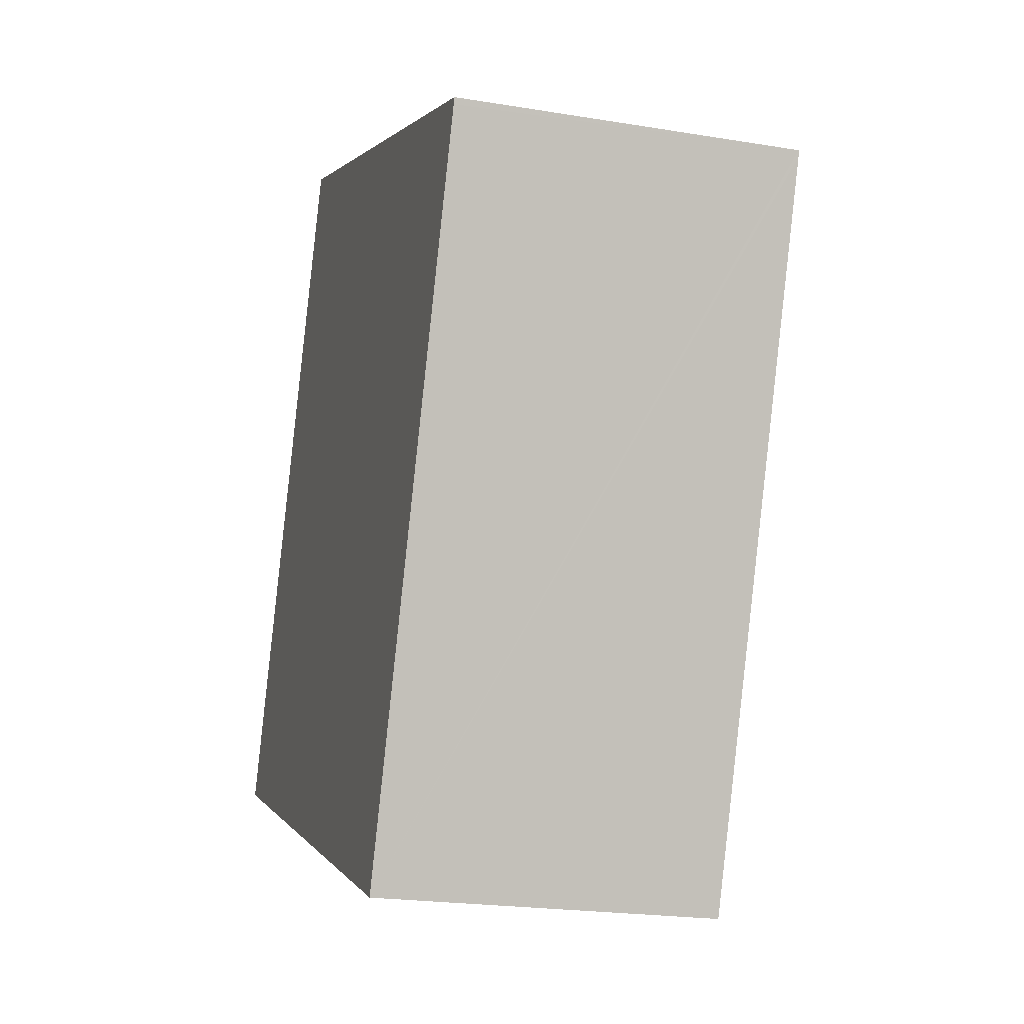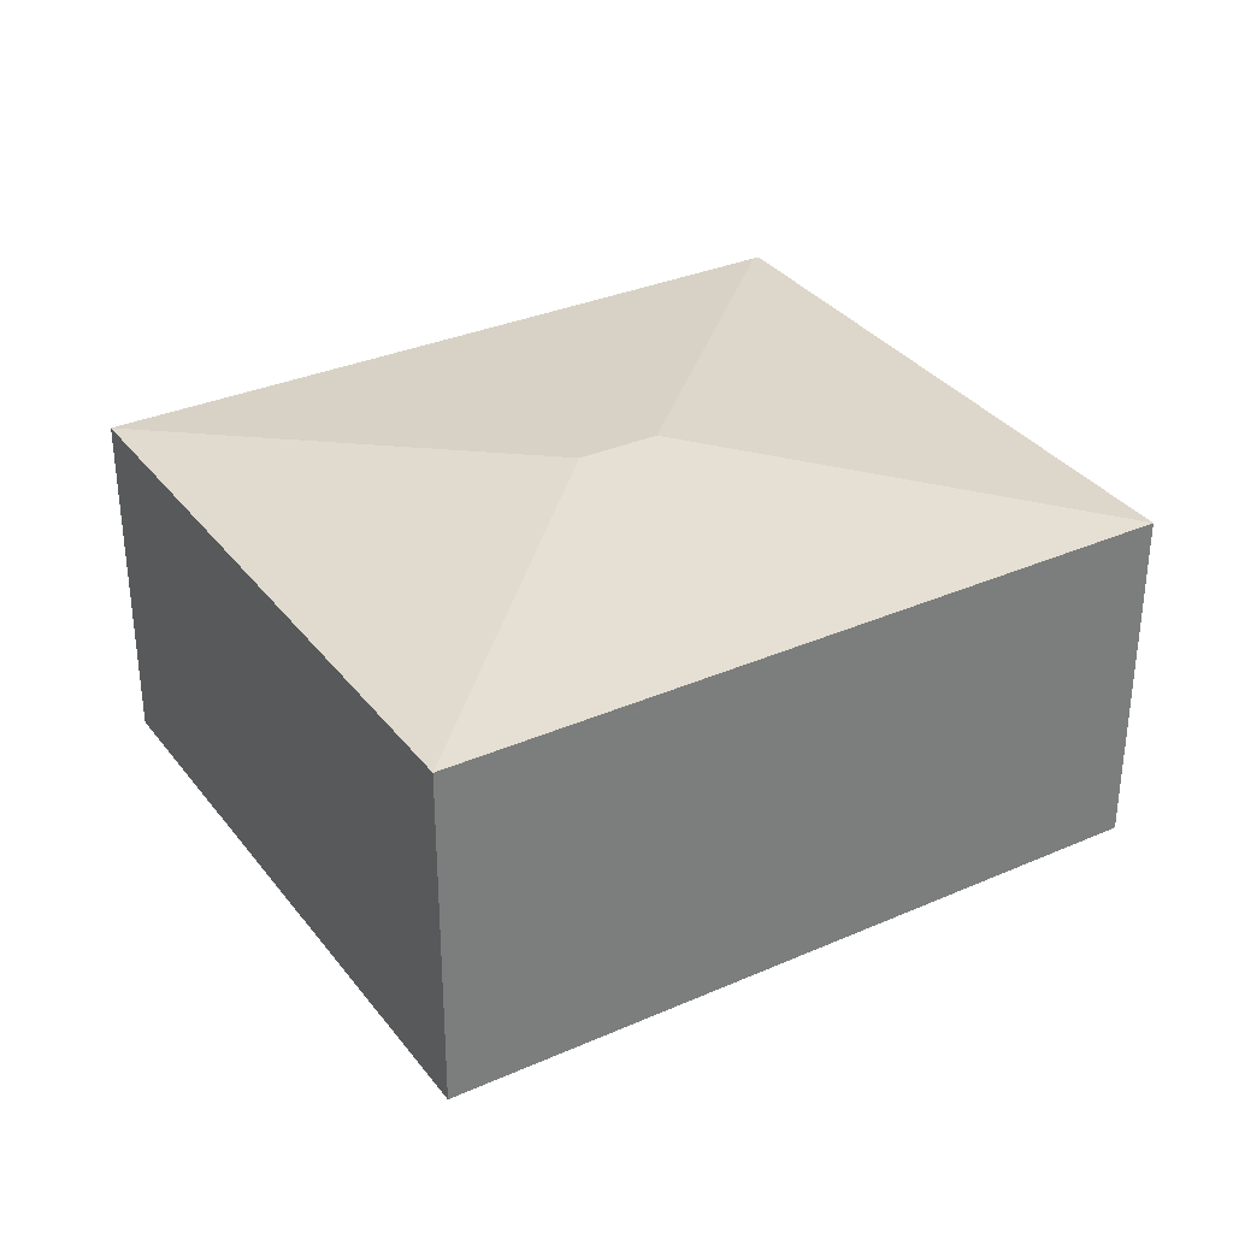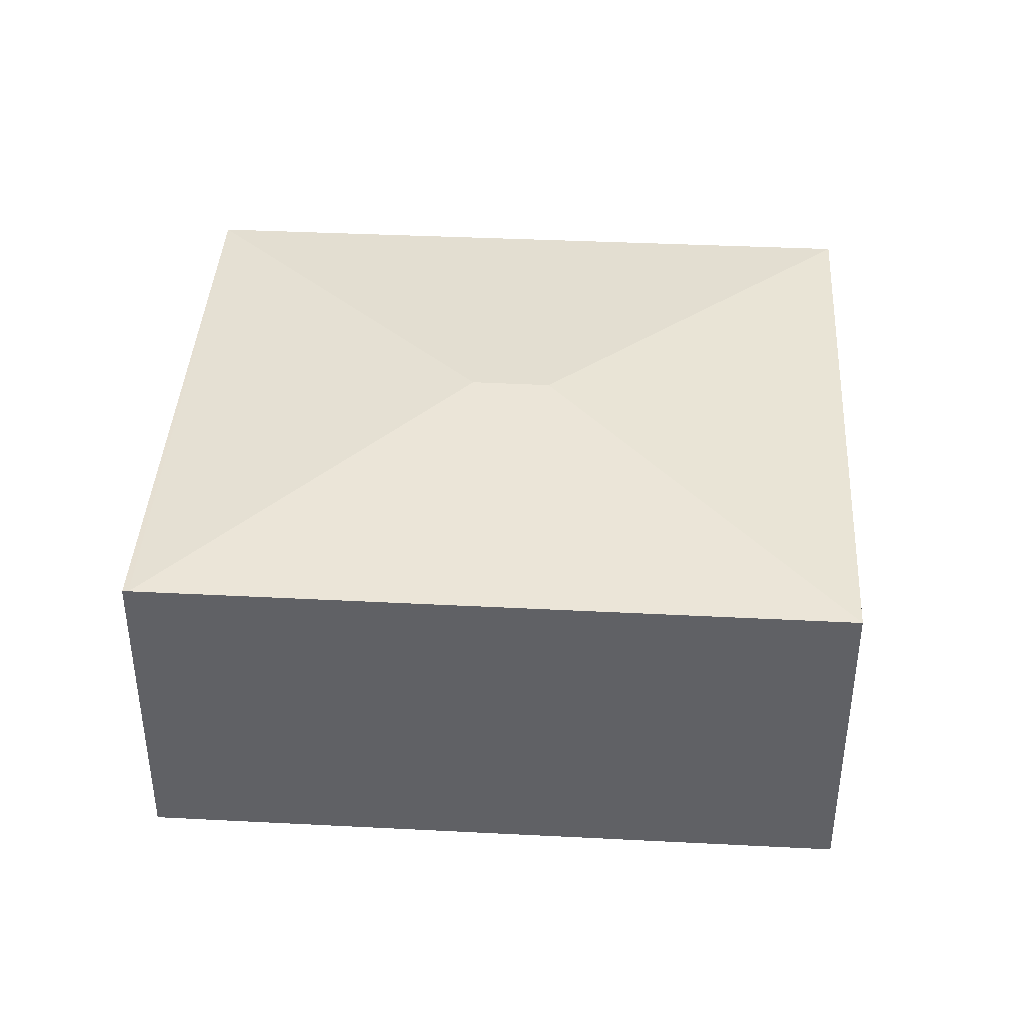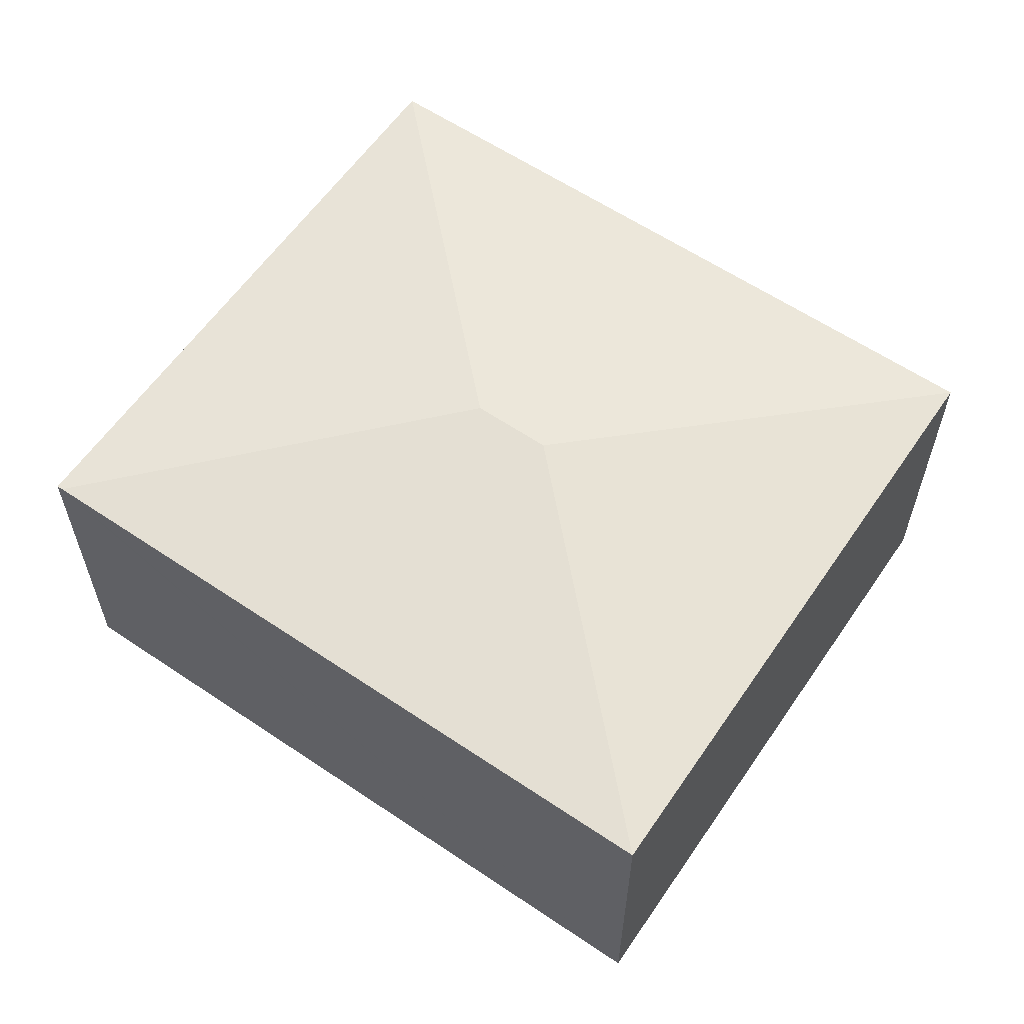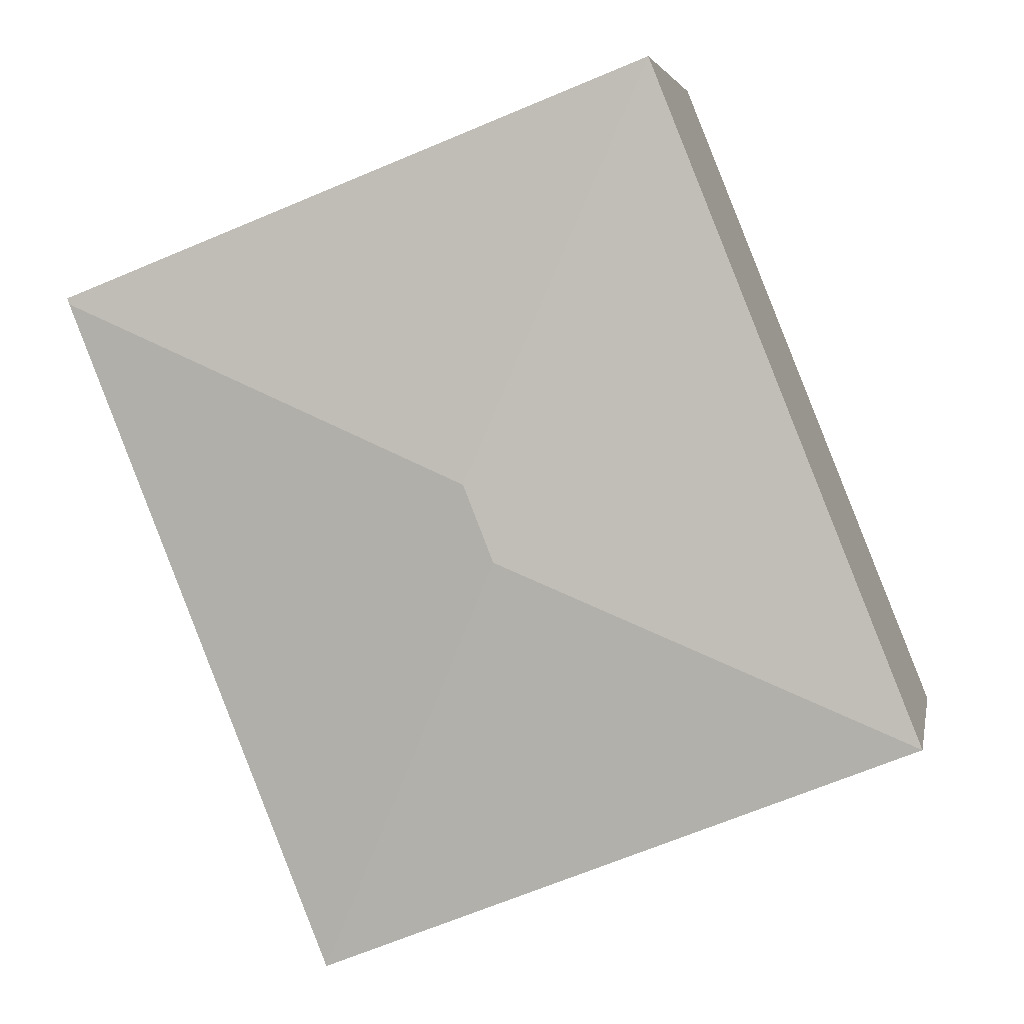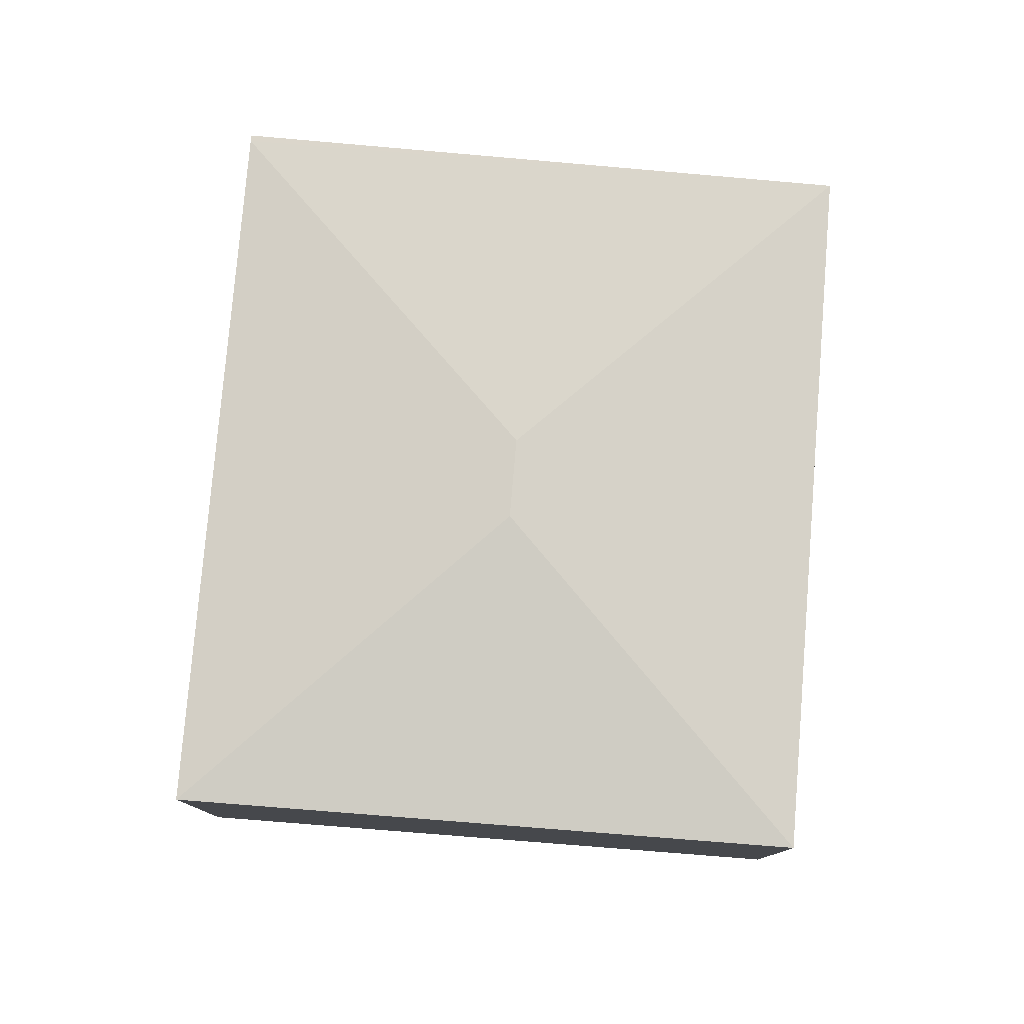
<metadata>
{"format":"obj","ext":"obj","renderer":"f3d","projection":"perspective","resolution":1024,"background":"white","views":[{"elev":-21.1,"azim":73.4,"up":"+Z"},{"elev":32.8,"azim":-99.3,"up":"+Y"},{"elev":41.1,"azim":115.2,"up":"+Y"},{"elev":60.8,"azim":146.2,"up":"+Y"},{"elev":4.2,"azim":-169.4,"up":"+Z"},{"elev":79.1,"azim":-153.5,"up":"+Y"}]}
</metadata>
<code>
v  6.988 2.737 3.494
v  2.184 2.739 5.419
v  7.007 2.732 3.543
v  3.621 2.972 2.053
v  3.377 2.972 1.436
v  4.828 2.737 -1.956
v  0 2.737 1.676e-16
v  4.828 1.198e-16 -1.956
v  0 0 0
v  2.184 -3.318e-16 5.419
v  7.007 -2.169e-16 3.543
v  6.988 -2.139e-16 3.494
g defaultobject
f 1 2 3
f 2 1 4
f 5 1 6
f 1 5 4
f 5 6 7
f 4 7 2
f 7 4 5
f 8 7 6
f 7 8 9
f 7 10 2
f 10 7 9
f 10 3 2
f 3 10 11
f 1 8 6
f 8 1 3
f 8 3 12
f 12 3 11
f 12 9 8
f 9 12 10
f 10 12 11

</code>
